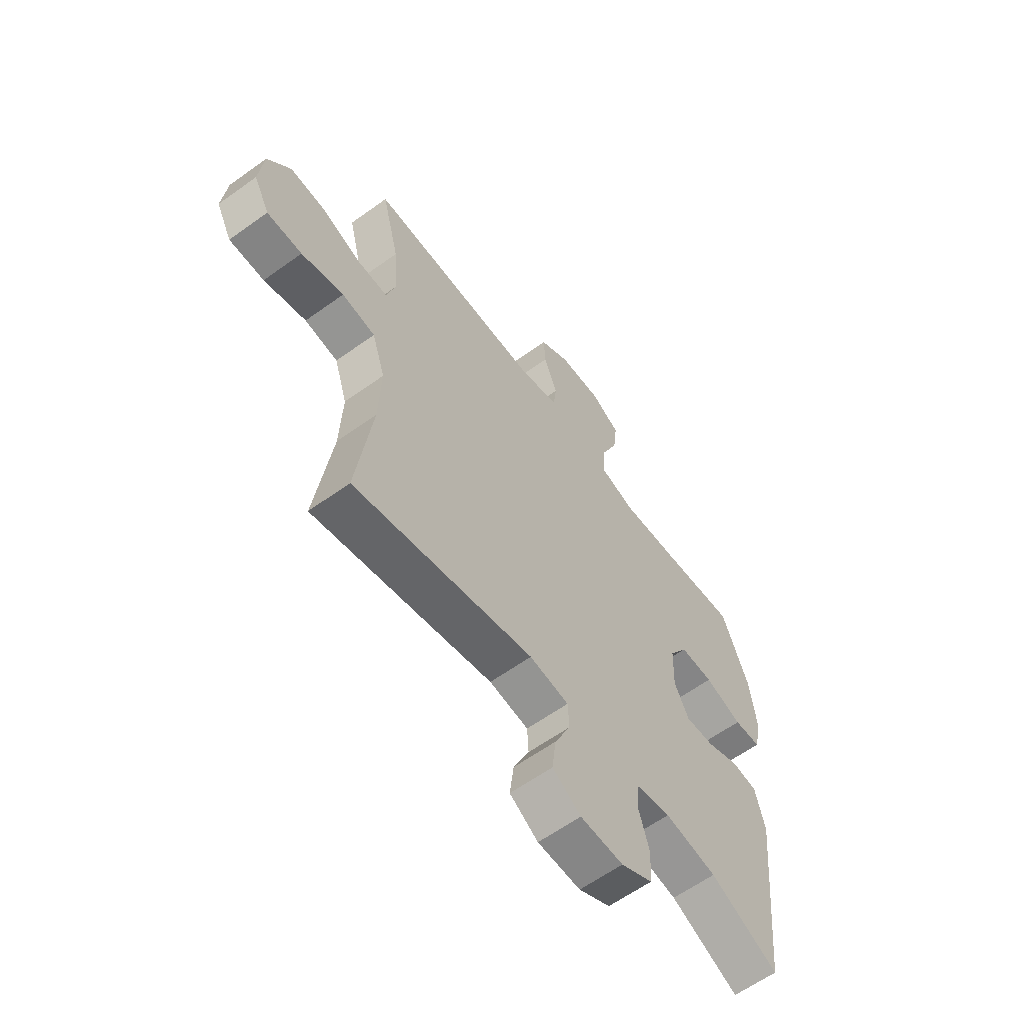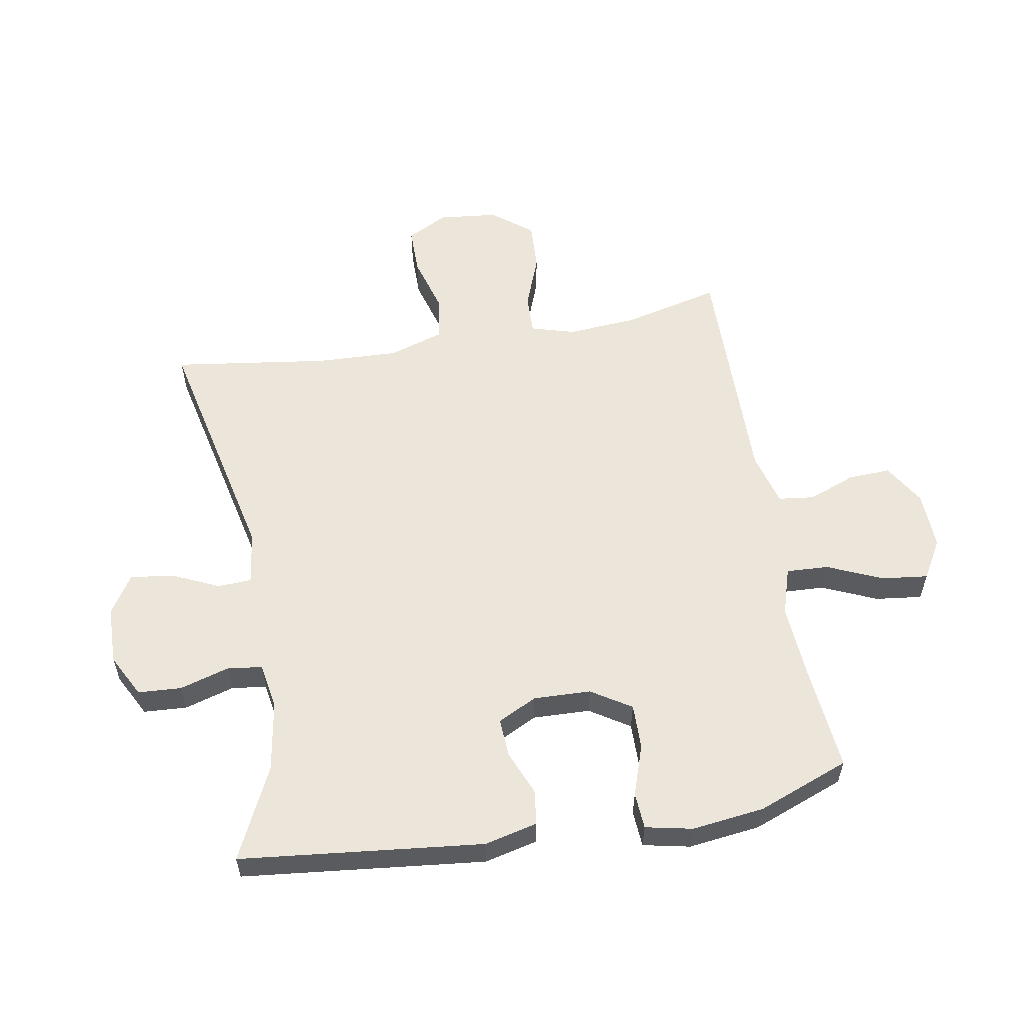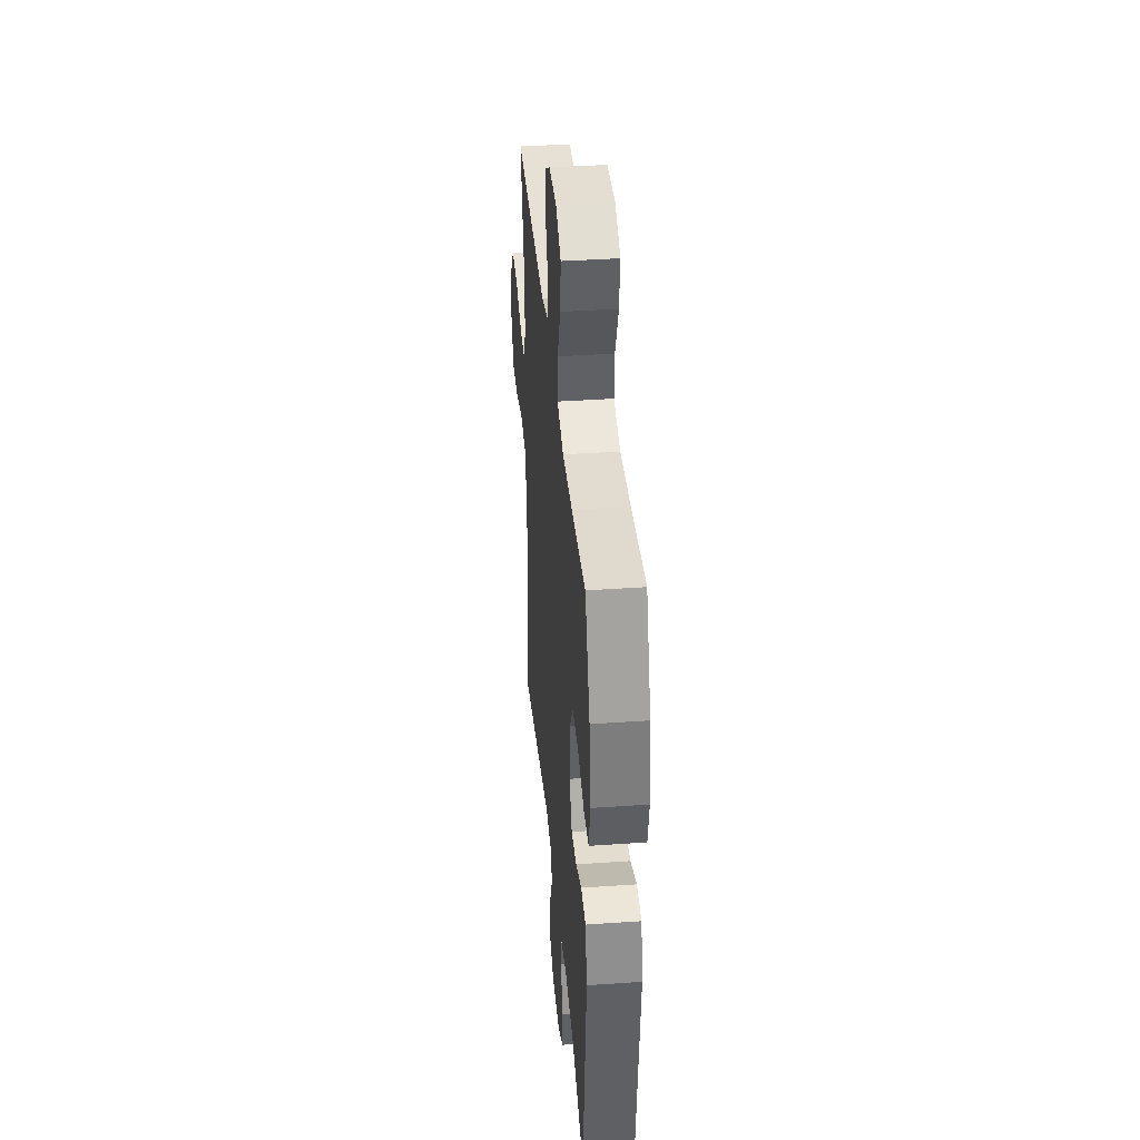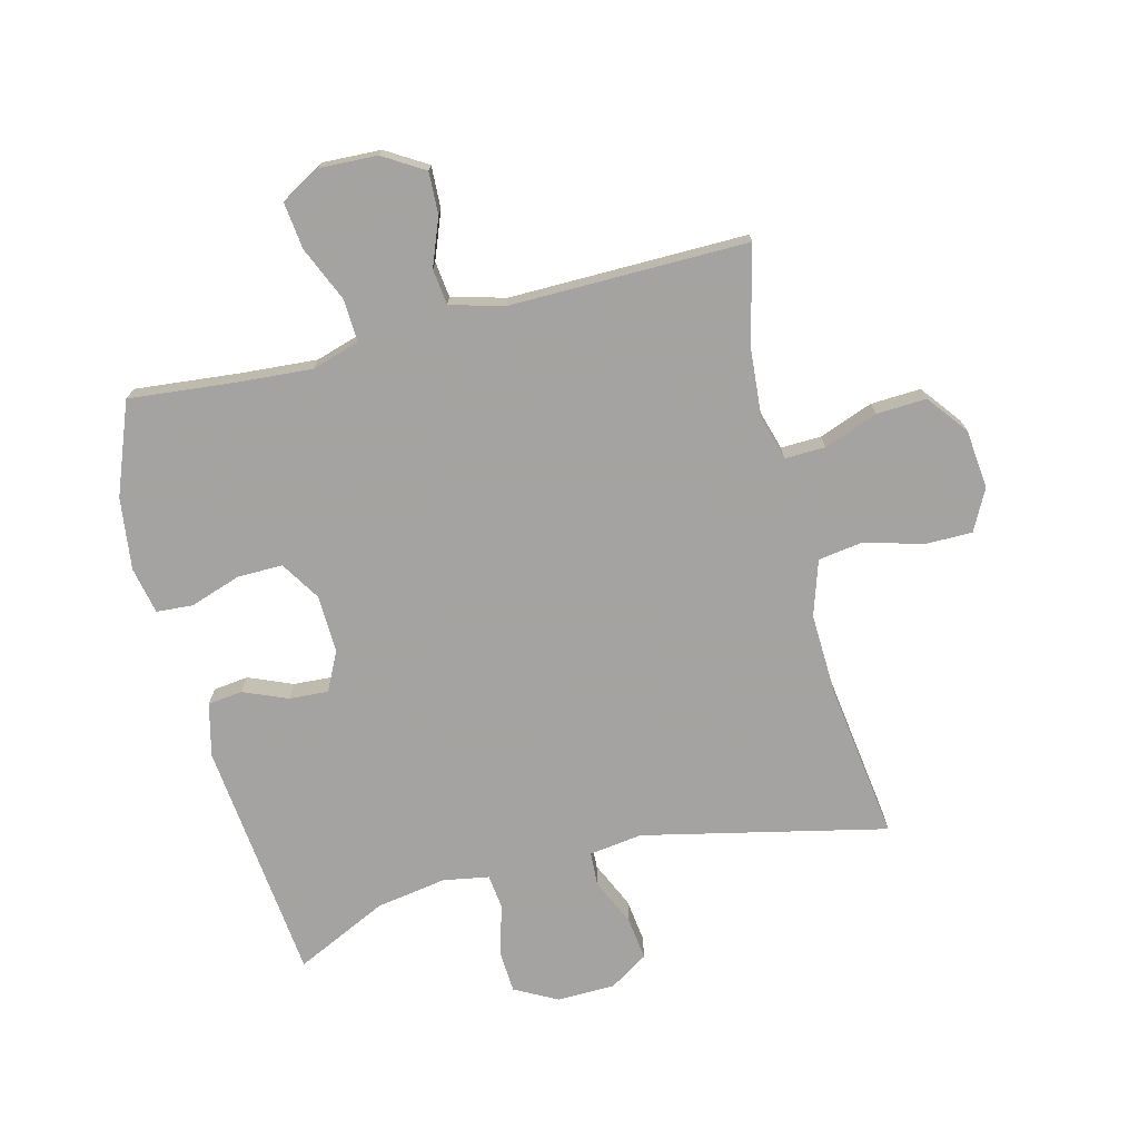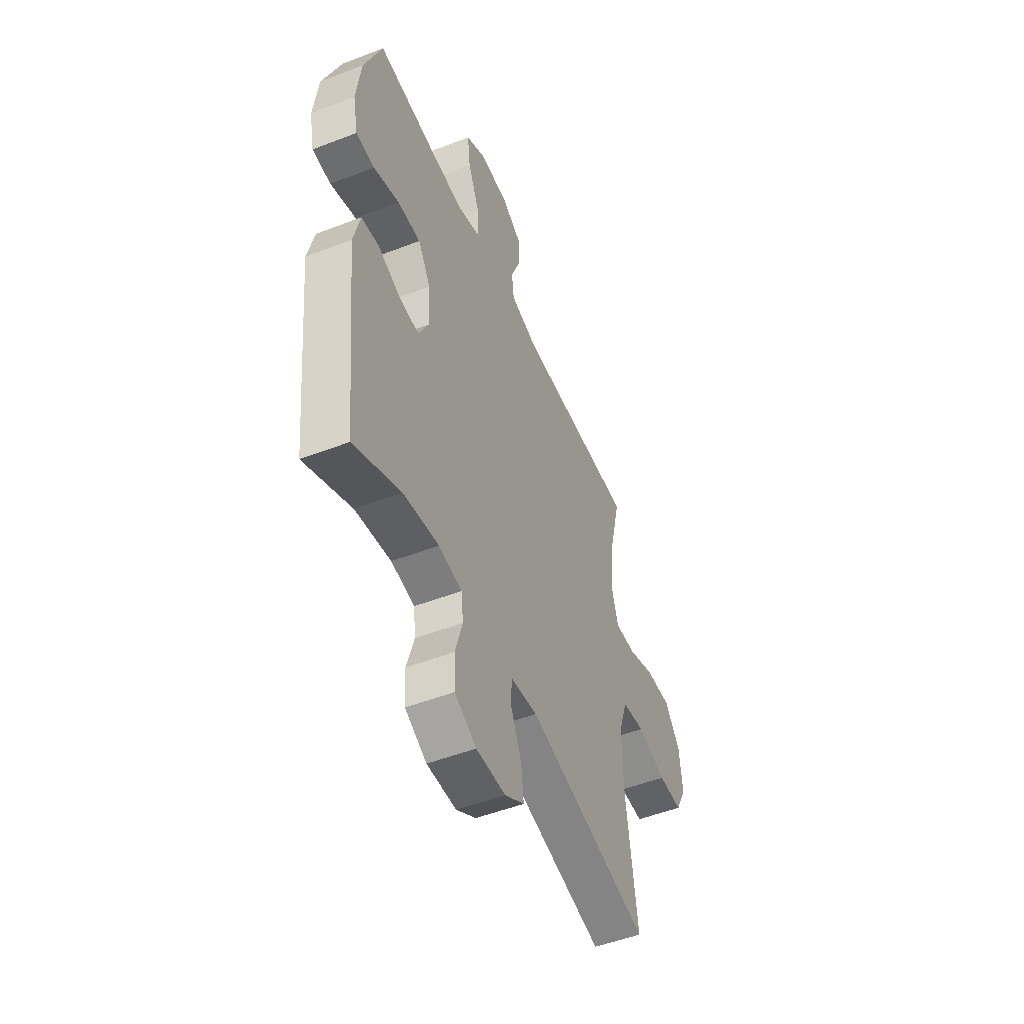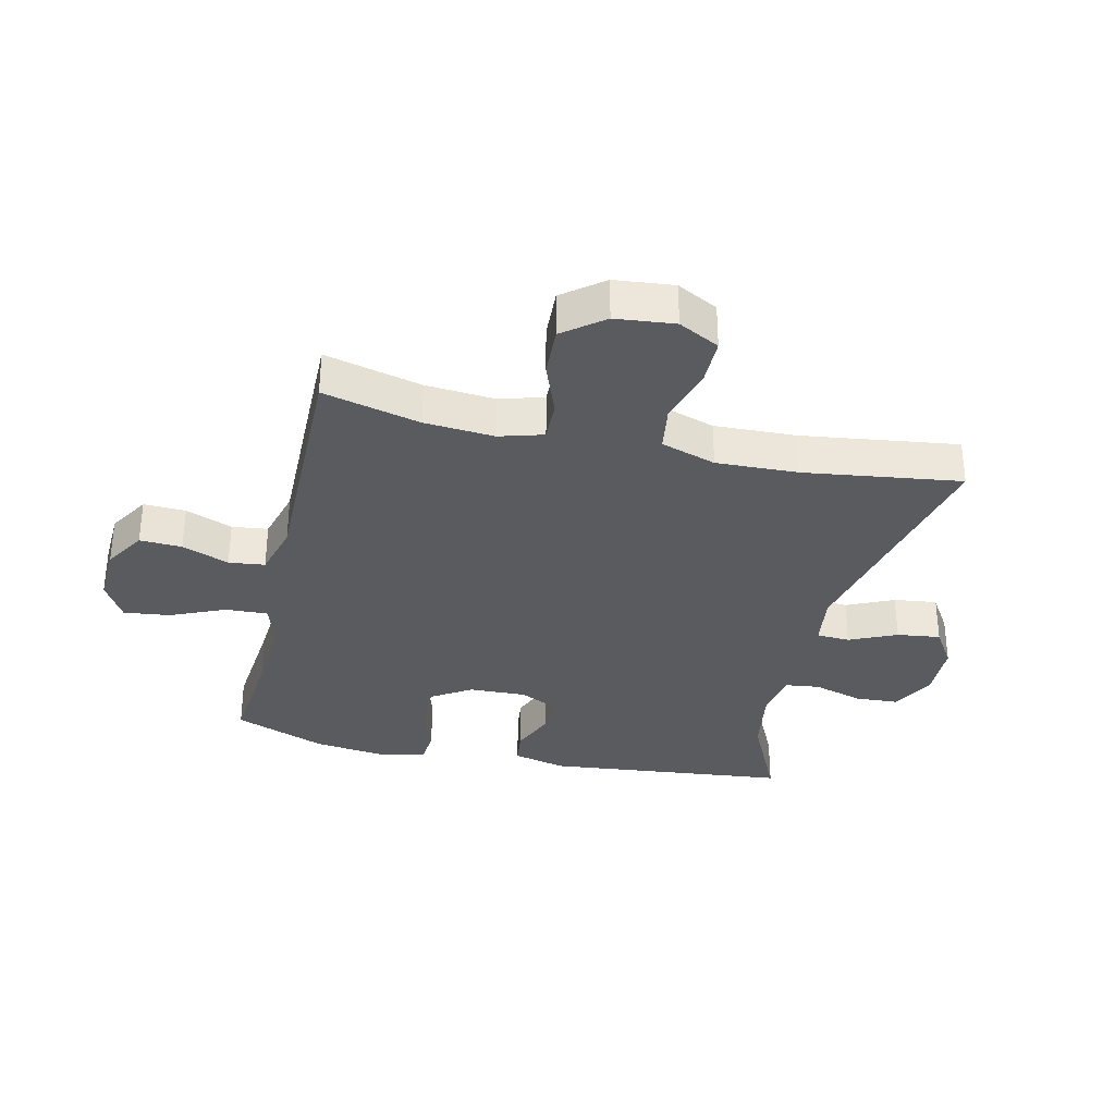
<metadata>
{"format":"obj","ext":"obj","renderer":"f3d","projection":"perspective","resolution":1024,"background":"white","views":[{"elev":-61.3,"azim":126.3,"up":"+Z"},{"elev":57.1,"azim":-99.8,"up":"+Y"},{"elev":38.6,"azim":-95.0,"up":"+Z"},{"elev":-73.1,"azim":14.2,"up":"+Y"},{"elev":-50.6,"azim":-67.1,"up":"+Z"},{"elev":-33.2,"azim":77.0,"up":"+Y"}]}
</metadata>
<code>
v -0.5 0.07 -0.5
v -0.542 0.07 -0.103
v -0.521 0.07 -0.016
v -0.464 0.07 -0.009
v -0.392 0.07 -0.039
v -0.328 0.07 -0.043
v -0.296 0.07 0.021
v -0.299 0.07 0.115
v -0.34 0.07 0.18
v -0.414 0.07 0.179
v -0.497 0.07 0.151
v -0.557 0.07 0.155
v -0.573 0.07 0.232
v -0.558 0.07 0.35
v -0.5 0.07 0.5
v -0.327 0.07 0.483
v -0.204 0.07 0.474
v -0.126 0.07 0.498
v -0.129 0.07 0.567
v -0.168 0.07 0.657
v -0.177 0.07 0.733
v -0.113 0.07 0.77
v -0.018 0.07 0.766
v 0.049 0.07 0.725
v 0.046 0.07 0.656
v 0.016 0.07 0.579
v 0.023 0.07 0.52
v 0.111 0.07 0.496
v 0.5 0.07 0.5
v 0.461 0.07 0.341
v 0.452 0.07 0.227
v 0.473 0.07 0.155
v 0.539 0.07 0.157
v 0.627 0.07 0.19
v 0.709 0.07 0.194
v 0.76 0.07 0.128
v 0.77 0.07 0.031
v 0.735 0.07 -0.036
v 0.657 0.07 -0.036
v 0.563 0.07 -0.009
v 0.489 0.07 -0.02
v 0.46 0.07 -0.11
v 0.465 0.07 -0.244
v 0.5 0.07 -0.5
v 0.102 0.07 -0.411
v 0.015 0.07 -0.423
v 0.012 0.07 -0.478
v 0.047 0.07 -0.555
v 0.056 0.07 -0.626
v -0.007 0.07 -0.666
v -0.102 0.07 -0.668
v -0.172 0.07 -0.631
v -0.176 0.07 -0.56
v -0.152 0.07 -0.479
v -0.159 0.07 -0.422
v -0.234 0.07 -0.409
v -0.349 0.07 -0.428
v -0.5 0 -0.5
v -0.542 0 -0.103
v -0.521 0 -0.016
v -0.464 0 -0.009
v -0.392 0 -0.039
v -0.328 0 -0.043
v -0.296 0 0.021
v -0.299 0 0.115
v -0.34 0 0.18
v -0.414 0 0.179
v -0.497 0 0.151
v -0.557 0 0.155
v -0.573 0 0.232
v -0.558 0 0.35
v -0.5 0 0.5
v -0.327 0 0.483
v -0.204 0 0.474
v -0.126 0 0.498
v -0.129 0 0.567
v -0.168 0 0.657
v -0.177 0 0.733
v -0.113 0 0.77
v -0.018 0 0.766
v 0.049 0 0.725
v 0.046 0 0.656
v 0.016 0 0.579
v 0.023 0 0.52
v 0.111 0 0.496
v 0.5 0 0.5
v 0.461 0 0.341
v 0.452 0 0.227
v 0.473 0 0.155
v 0.539 0 0.157
v 0.627 0 0.19
v 0.709 0 0.194
v 0.76 0 0.128
v 0.77 0 0.031
v 0.735 0 -0.036
v 0.657 0 -0.036
v 0.563 0 -0.009
v 0.489 0 -0.02
v 0.46 0 -0.11
v 0.465 0 -0.244
v 0.5 0 -0.5
v 0.102 0 -0.411
v 0.015 0 -0.423
v 0.012 0 -0.478
v 0.047 0 -0.555
v 0.056 0 -0.626
v -0.007 0 -0.666
v -0.102 0 -0.668
v -0.172 0 -0.631
v -0.176 0 -0.56
v -0.152 0 -0.479
v -0.159 0 -0.422
v -0.234 0 -0.409
v -0.349 0 -0.428
f 51 52 53 54
f 51 54 55
f 50 51 55
f 47 48 49 50
f 46 47 50 55
f 45 46 55 56
f 43 44 45
f 42 43 45 56
f 37 38 39 40
f 37 40 41
f 36 37 41
f 33 34 35 36
f 32 33 36 41
f 31 32 41 42
f 28 29 30
f 27 28 30 31
f 23 24 25 26
f 23 26 27
f 22 23 27
f 19 20 21 22
f 18 19 22 27
f 17 18 27 31
f 13 14 15 16
f 10 11 12 13
f 9 10 13 16
f 8 9 16 17
f 2 3 4 5
f 57 1 2 5
f 57 5 6
f 56 57 6 7
f 17 31 42 56
f 7 8 17 56
f 111 110 109 108
f 112 111 108
f 112 108 107
f 107 106 105 104
f 112 107 104 103
f 113 112 103 102
f 102 101 100
f 113 102 100 99
f 97 96 95 94
f 98 97 94
f 98 94 93
f 93 92 91 90
f 98 93 90 89
f 99 98 89 88
f 87 86 85
f 88 87 85 84
f 83 82 81 80
f 84 83 80
f 84 80 79
f 79 78 77 76
f 84 79 76 75
f 88 84 75 74
f 73 72 71 70
f 70 69 68 67
f 73 70 67 66
f 74 73 66 65
f 62 61 60 59
f 62 59 58 114
f 63 62 114
f 64 63 114 113
f 113 99 88 74
f 113 74 65 64
f 1 58 59 2
f 2 59 60 3
f 3 60 61 4
f 4 61 62 5
f 5 62 63 6
f 6 63 64 7
f 7 64 65 8
f 8 65 66 9
f 9 66 67 10
f 10 67 68 11
f 11 68 69 12
f 12 69 70 13
f 13 70 71 14
f 14 71 72 15
f 15 72 73 16
f 16 73 74 17
f 17 74 75 18
f 18 75 76 19
f 19 76 77 20
f 20 77 78 21
f 21 78 79 22
f 22 79 80 23
f 23 80 81 24
f 24 81 82 25
f 25 82 83 26
f 26 83 84 27
f 27 84 85 28
f 28 85 86 29
f 29 86 87 30
f 30 87 88 31
f 31 88 89 32
f 32 89 90 33
f 33 90 91 34
f 34 91 92 35
f 35 92 93 36
f 36 93 94 37
f 37 94 95 38
f 38 95 96 39
f 39 96 97 40
f 40 97 98 41
f 41 98 99 42
f 42 99 100 43
f 43 100 101 44
f 44 101 102 45
f 45 102 103 46
f 46 103 104 47
f 47 104 105 48
f 48 105 106 49
f 49 106 107 50
f 50 107 108 51
f 51 108 109 52
f 52 109 110 53
f 53 110 111 54
f 54 111 112 55
f 55 112 113 56
f 56 113 114 57
f 57 114 58 1

</code>
